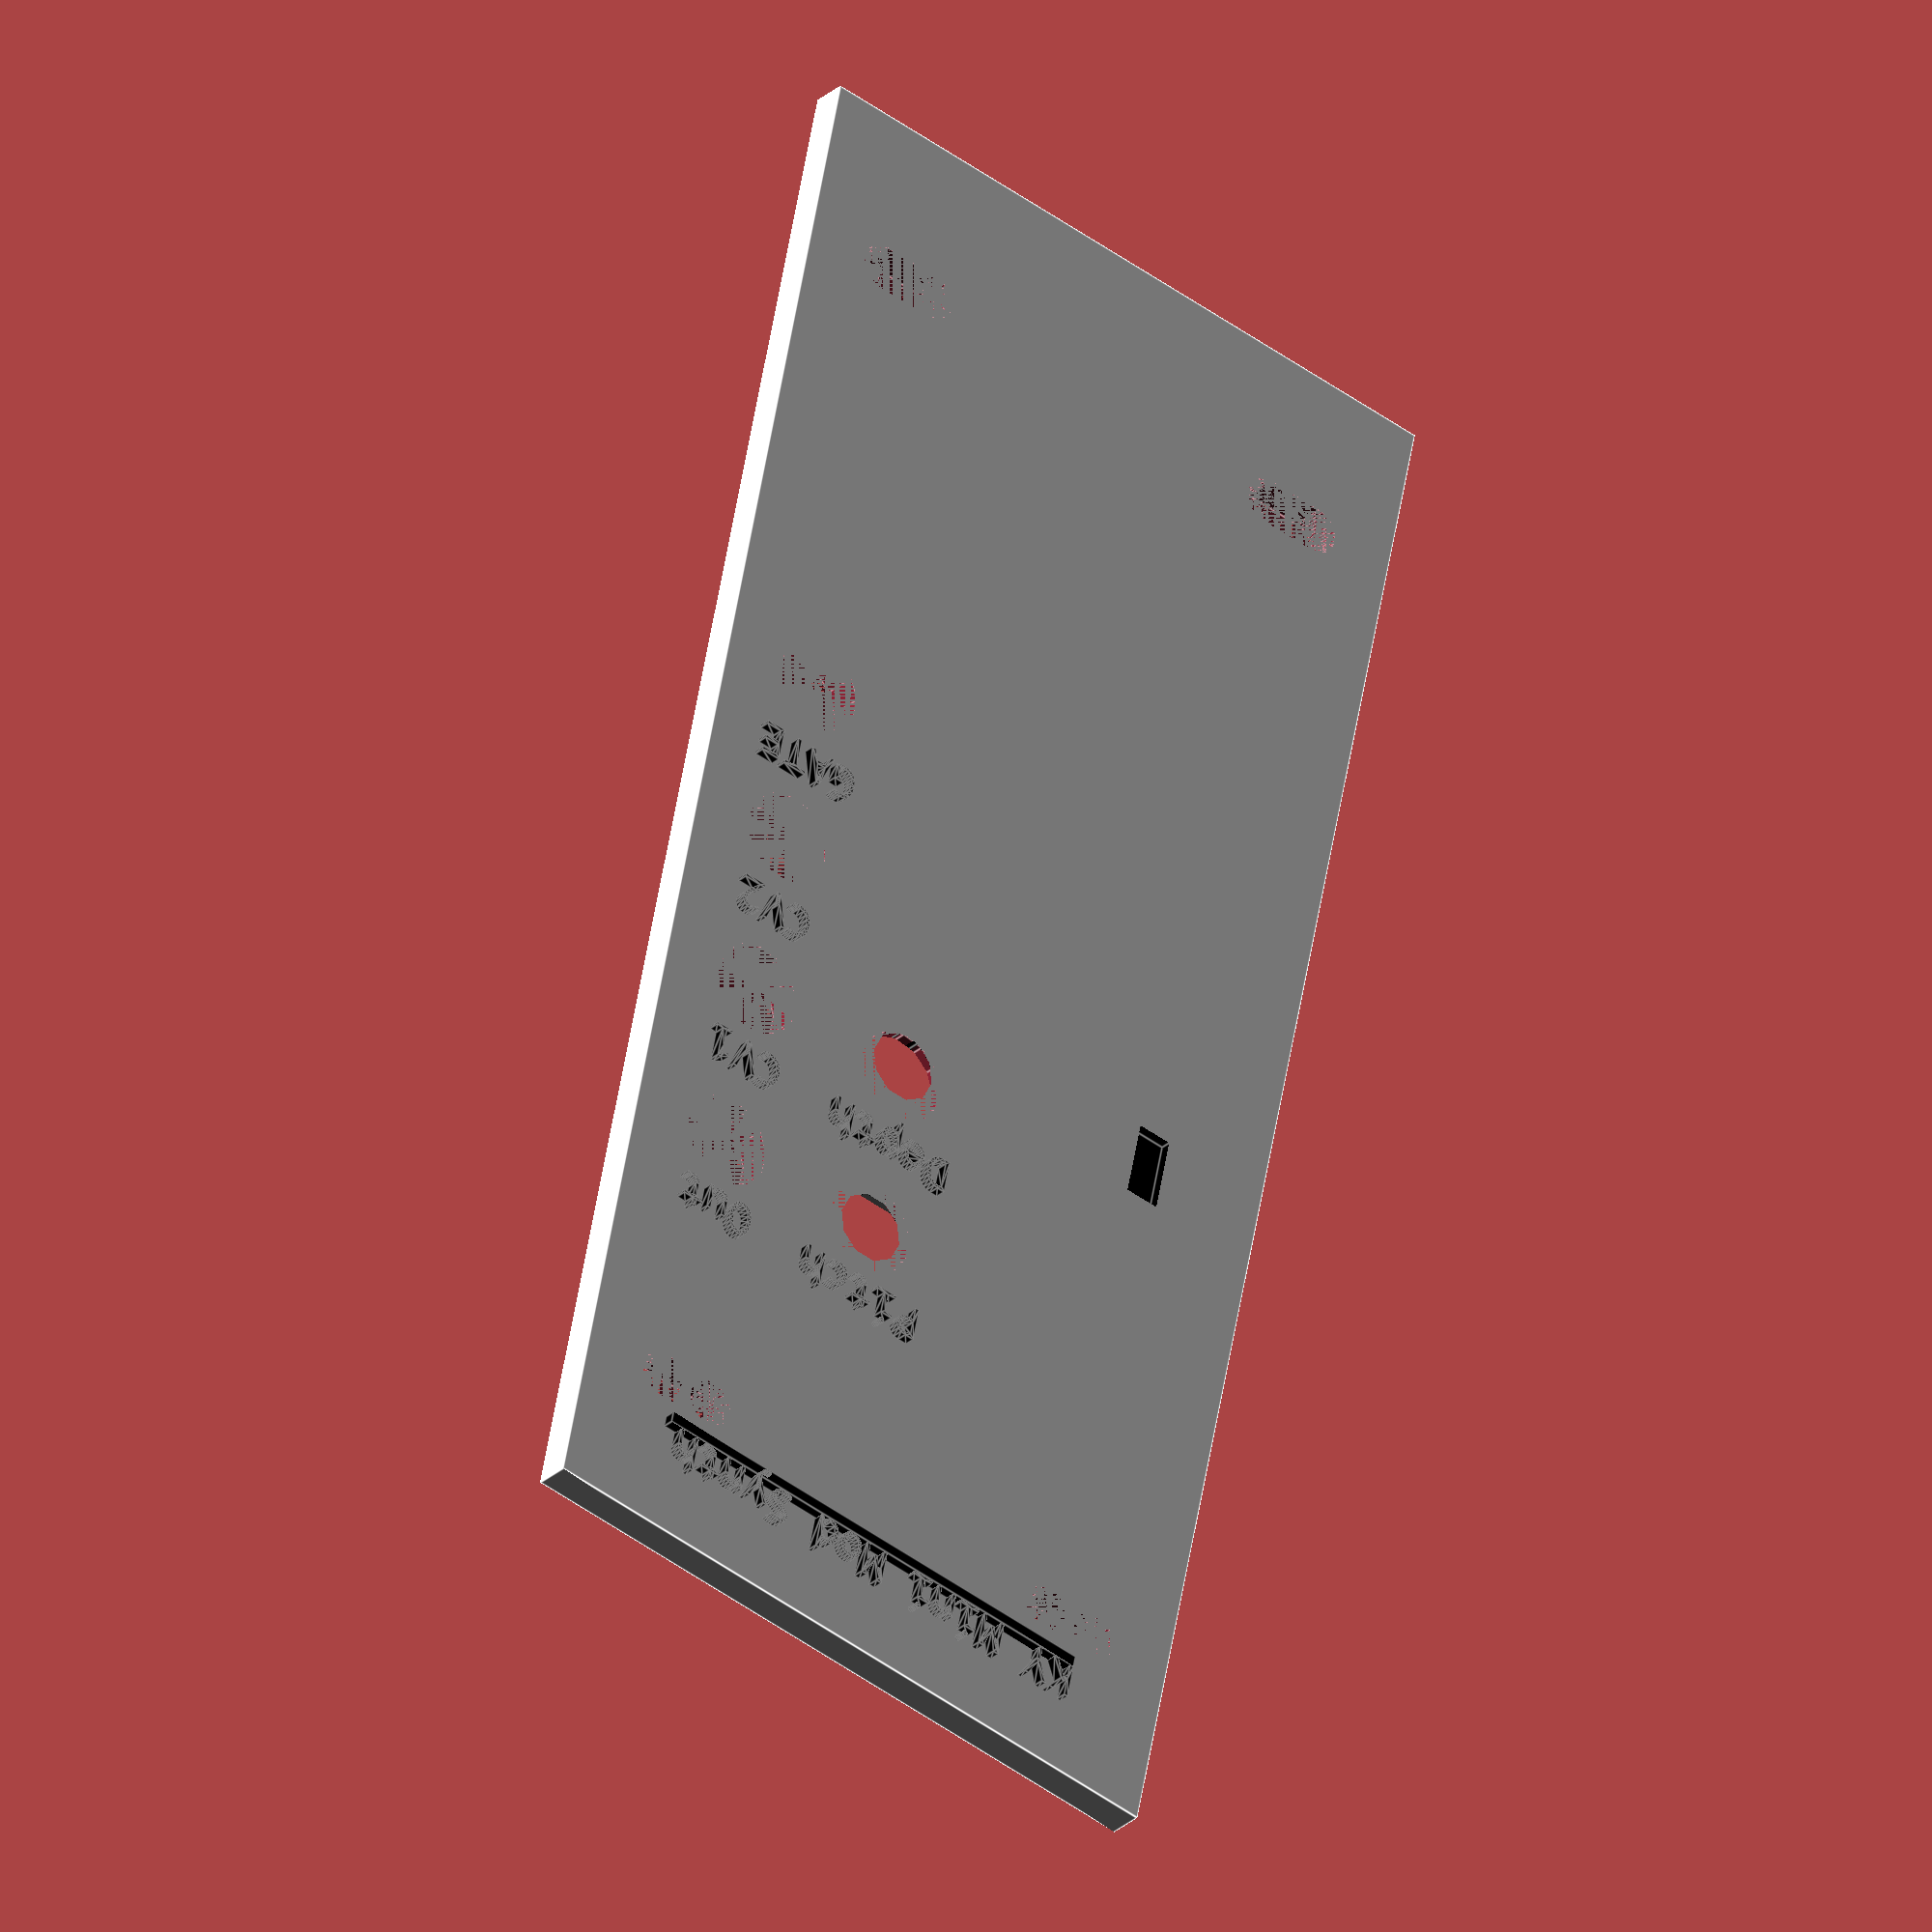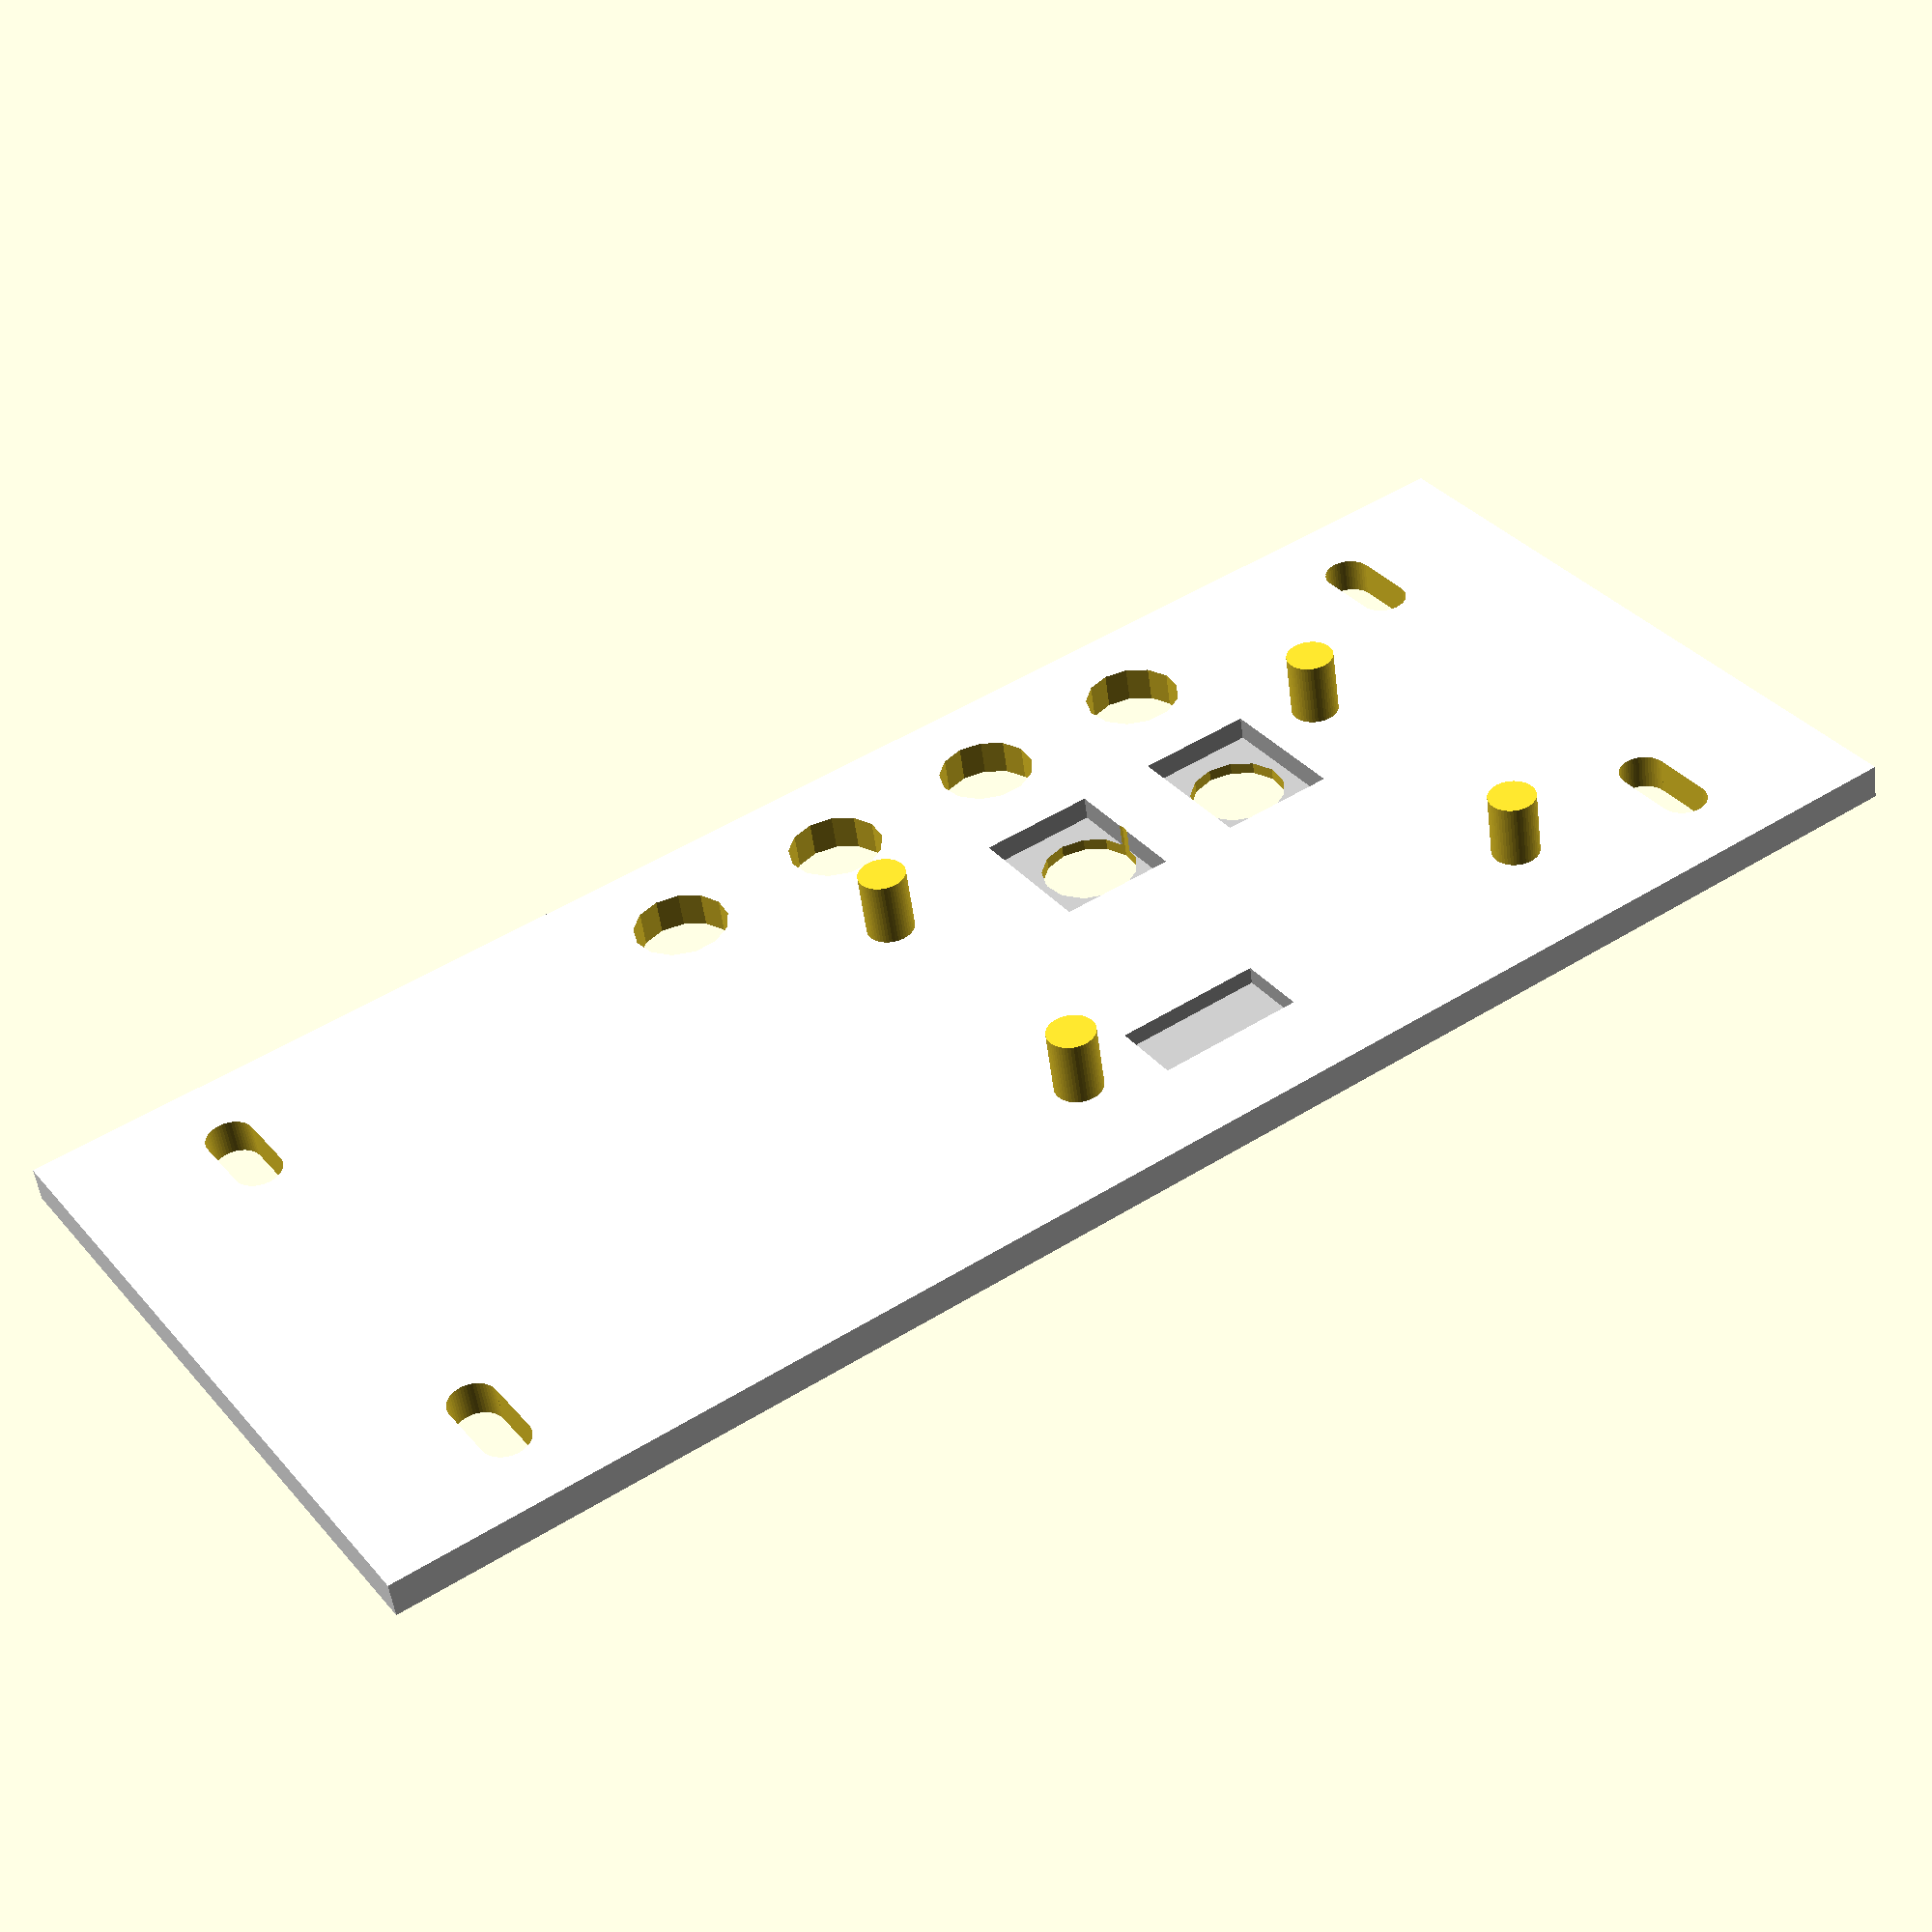
<openscad>
/**
 * @file miniAtariPunkCosnoleRackMount.scad
 *
 * @version 1.0
 *
 * @author Calum Judd Anderson
 *
 * @brief Mini Rack Mount for the Atari Mini Mod Synth
 */
INTERFERENCE_FIT = 0.001;

/**
 * @brief Mocked Mini Atari Punk Console
 */
module atariPunkPcb() {
    atariPunkPcbWidth  = 33.50;
    atariPunkPcbHeight = 50;
    atariPunkPcbThickness = 1.65;
    atariPunkPcbMountingHoleRadius = 1.5;
    atairPunkPcbHoleDistanceFromEdge = 1.75;
    
    atariPunkPotBaseDepth  = 7.5;
    atariPunkPotBaseWidth  = 11.75;
    atariPunkPotBaseHeight = 9.75;
    
    atariPunkPotRadius = 3;
    atariPunkPotHeight = 12.5;
    
    pitchPotDistanceFromTop    = 8.75;
    depthPotDistanceFromBottom = 15.2;
    
    powerSwitchDepth = 6.5;
    powerSwitchWidth = 5.8;
    powerSwitchHeight = 12.3;
    powerSwitchDistanceFromBottom = 9.45;
    
    powerDipSwitchDepth = 4.65;
    powerDipSwitchWidth = 3;
    powerDipSwitchHeight = 6.5;
    
    union() {
        difference() {
            /* PCB Base */
            color("white")
                cube([atariPunkPcbWidth, atariPunkPcbHeight, atariPunkPcbThickness], center=true);
            
            /* Top Right Hole */
            translate([(atariPunkPcbWidth/2) - atariPunkPcbMountingHoleRadius - atairPunkPcbHoleDistanceFromEdge, (atariPunkPcbHeight/2) - atariPunkPcbMountingHoleRadius - atairPunkPcbHoleDistanceFromEdge, 0])
                cylinder(atariPunkPcbThickness + INTERFERENCE_FIT, atariPunkPcbMountingHoleRadius, atariPunkPcbMountingHoleRadius, center=true, $fn=50);
            /* Top Left Hole */
            translate([(-atariPunkPcbWidth/2) + atariPunkPcbMountingHoleRadius + atairPunkPcbHoleDistanceFromEdge, (atariPunkPcbHeight/2) - atariPunkPcbMountingHoleRadius - atairPunkPcbHoleDistanceFromEdge, 0])
                cylinder(atariPunkPcbThickness + INTERFERENCE_FIT, atariPunkPcbMountingHoleRadius, atariPunkPcbMountingHoleRadius, center=true, $fn=50);
            /* Bottom Right Hole */
            translate([(atariPunkPcbWidth/2) - atariPunkPcbMountingHoleRadius - atairPunkPcbHoleDistanceFromEdge, (-atariPunkPcbHeight/2) + atariPunkPcbMountingHoleRadius + atairPunkPcbHoleDistanceFromEdge, 0])
                cylinder(atariPunkPcbThickness + INTERFERENCE_FIT, atariPunkPcbMountingHoleRadius, atariPunkPcbMountingHoleRadius, center=true, $fn=50);
            /* Bottom Left Hole */
            translate([(-atariPunkPcbWidth/2) + atariPunkPcbMountingHoleRadius + atairPunkPcbHoleDistanceFromEdge, (-atariPunkPcbHeight/2) + atariPunkPcbMountingHoleRadius + atairPunkPcbHoleDistanceFromEdge, 0])
                cylinder(atariPunkPcbThickness + INTERFERENCE_FIT, atariPunkPcbMountingHoleRadius, atariPunkPcbMountingHoleRadius, center=true, $fn=50);
        }

        /* Pitch Pot */
        translate([((atariPunkPcbWidth-atariPunkPotBaseWidth)/2), ((atariPunkPcbHeight-atariPunkPotBaseHeight)/2) - pitchPotDistanceFromTop, atariPunkPotBaseDepth/2])
            union() {
                color("silver")
                    cube([atariPunkPotBaseWidth, atariPunkPotBaseHeight, atariPunkPotBaseDepth], center=true);
                color("black")
                    translate([0, 0, atariPunkPotBaseHeight/2])
                        cylinder(atariPunkPotHeight, atariPunkPotRadius, atariPunkPotRadius, center=true);
            }

        /* Depth Pot */
        translate([((atariPunkPcbWidth-atariPunkPotBaseWidth)/2), ((-atariPunkPcbHeight+atariPunkPotBaseHeight)/2) + depthPotDistanceFromBottom, atariPunkPotBaseDepth/2])
            union() {
                color("silver")
                    cube([atariPunkPotBaseWidth, atariPunkPotBaseHeight, atariPunkPotBaseDepth], center=true);
                color("black")
                    translate([0, 0, atariPunkPotBaseHeight/2])
                        cylinder(atariPunkPotHeight, atariPunkPotRadius, atariPunkPotRadius, center=true);
            }

        /* Power Switch */
        translate([((-atariPunkPcbWidth+powerSwitchWidth)/2), ((-atariPunkPcbHeight+powerSwitchHeight)/2) + powerSwitchDistanceFromBottom, atariPunkPotBaseDepth/2])
            union() {
                color("silver")
                    cube([powerSwitchWidth, powerSwitchHeight, powerSwitchDepth], center=true);
                color("black")
                    translate([0, 0, powerSwitchHeight/2])
                        cube([powerDipSwitchWidth, powerDipSwitchHeight, powerDipSwitchDepth], center=true);
            }
    }
}

/**
 * @brief Mini Atari Punk Console PCB Stand Offs
 */
module miniAtariPcbStandOffs(atariPunkPcbStandoffHeight) {
    atariPunkXHoleSeparation = 29;
    atariPunkYHoleSeparation = 45.5;
    
    atariPunkPcbWidth  = 33.50;
    atariPunkPcbHeight = 50;
    atariPunkPcbMountingHoleRadius = 2;
    
    union() {
        /* Top Right Hole */
        translate([(atariPunkXHoleSeparation - atariPunkPcbMountingHoleRadius)/2, (atariPunkYHoleSeparation-atariPunkPcbMountingHoleRadius)/2, 0])
            cylinder(atariPunkPcbStandoffHeight, atariPunkPcbMountingHoleRadius, atariPunkPcbMountingHoleRadius, center=true, $fn=50);
        /* Top Left Hole */
        translate([(-atariPunkXHoleSeparation + atariPunkPcbMountingHoleRadius)/2, (atariPunkYHoleSeparation-atariPunkPcbMountingHoleRadius)/2, 0])
            cylinder(atariPunkPcbStandoffHeight, atariPunkPcbMountingHoleRadius, atariPunkPcbMountingHoleRadius, center=true, $fn=50);
        /* Bottom Right Hole */
        translate([(atariPunkXHoleSeparation - atariPunkPcbMountingHoleRadius)/2, (-atariPunkYHoleSeparation+atariPunkPcbMountingHoleRadius)/2, 0])
            cylinder(atariPunkPcbStandoffHeight, atariPunkPcbMountingHoleRadius, atariPunkPcbMountingHoleRadius, center=true, $fn=50);
        /* Bottom Left Hole */
        translate([(-atariPunkXHoleSeparation + atariPunkPcbMountingHoleRadius)/2, (-atariPunkYHoleSeparation+atariPunkPcbMountingHoleRadius)/2, 0])
            cylinder(atariPunkPcbStandoffHeight, atariPunkPcbMountingHoleRadius, atariPunkPcbMountingHoleRadius, center=true, $fn=50);
    }
}

module mountingHole(mountingHoleThickness) {
    mountingHoleRadius = 2;
    mountingHoleWidth = 5;

    union() {
        translate([(-mountingHoleWidth/2), 0, 0])
            cylinder(mountingHoleThickness, mountingHoleRadius, mountingHoleRadius, center=true, $fn=50);

        cube([mountingHoleWidth, mountingHoleRadius*2, mountingHoleThickness], center=true);

        translate([mountingHoleWidth/2, 0, 0])
            cylinder(mountingHoleThickness, mountingHoleRadius, mountingHoleRadius, center=true, $fn=50);
    }
}

module backingPlate(plateWidth, plateHeight, plateThickness) {
    mountingHoleOffset = 12;
    potentiometerCutoutRadius = 4;
    
    union() {
        difference() {
            color("white")
                cube([plateWidth, plateHeight, plateThickness], center=true);
            
            /* Mounting Holes */
            union() {
                /* Top Left Mounting Hole */
                translate([(-plateWidth/2) + 10, (plateHeight/2) - 2 - mountingHoleOffset, 0])
                    mountingHole(plateThickness+INTERFERENCE_FIT);
                /* Top Right Mounting Hole */
                translate([(plateWidth/2) - 10, (plateHeight/2) - 2 - mountingHoleOffset, 0])
                    mountingHole(plateThickness+INTERFERENCE_FIT);
                /* Bottom Left Mounting Hole */
                translate([(-plateWidth/2) + 10, (-plateHeight/2) + 2 + mountingHoleOffset, 0])
                    mountingHole(plateThickness+INTERFERENCE_FIT);
                /* Bottom Right Mounting Hole */
                translate([(plateWidth/2) - 10, (-plateHeight/2) + 2 + mountingHoleOffset, 0])
                    mountingHole(plateThickness+INTERFERENCE_FIT);
            }
            
            union() {
                /* Pitch Pot Cut Out */
                translate([5.875, 31.375, 0])
                    cylinder(plateThickness + INTERFERENCE_FIT, potentiometerCutoutRadius, potentiometerCutoutRadius, center=true);
                
                /* Depth Pot Cut Out */
                translate([5.875, 16.075, 0])
                    cylinder(plateThickness + INTERFERENCE_FIT, potentiometerCutoutRadius, potentiometerCutoutRadius, center=true);

                /* Stereo Out */
                translate([20.875, 31.375, 0])
                    cylinder(plateThickness + INTERFERENCE_FIT, potentiometerCutoutRadius, potentiometerCutoutRadius, center=true);
                
                /* CV1 Pot Cut Out */
                translate([20.875, 16.075, 0])
                    cylinder(plateThickness + INTERFERENCE_FIT, potentiometerCutoutRadius, potentiometerCutoutRadius, center=true);

                /* CV2 Pot Cut Out */
                translate([20.875, 0.775, 0])
                    cylinder(plateThickness + INTERFERENCE_FIT, potentiometerCutoutRadius, potentiometerCutoutRadius, center=true);

                /* Gate Pot Cut Out */
                translate([20.875, -14.525, 0])
                    cylinder(plateThickness + INTERFERENCE_FIT, potentiometerCutoutRadius, potentiometerCutoutRadius, center=true);

                translate([-5, 20, -7])
                    atariPunkPcb();
            }
        }

        /* Potentiometer Text */
        color("black")
            translate([0, 37, (plateThickness/2)-INTERFERENCE_FIT])
                union() {
                    linear_extrude(1)
                        text("Pitch", font="Noto Sans Mono", size=3);
                    translate([0, -15, 0])
                        linear_extrude(1)
                            text("Depth", font="Noto Sans Mono", size=3);
                    translate([17.5, 0, 0])
                        linear_extrude(1)
                            text("Out", font="Noto Sans Mono", size=3);
                    translate([17.5, -15, 0])
                        linear_extrude(1)
                            text("CV1", font="Noto Sans Mono", size=3);
                    translate([17.5, -30, 0])
                        linear_extrude(1)
                            text("CV2", font="Noto Sans Mono", size=3);
                    translate([16, -45, 0])
                        linear_extrude(1)
                            text("GATE", font="Noto Sans Mono", size=3);
                }

        color("black")
            translate([-20, (plateHeight/2) - 8, plateThickness - INTERFERENCE_FIT])
                union() {
                    linear_extrude(1)
                        text("KY Mini Mod Synth", font="Noto Sans Mono", size=3);
                    translate([21, -1, 0])
                        cube([42, 1, 1], center=true);
                }
    }
}

module atariMiniModSynthMount() {
    mountPlateWidth = 60;
    mountPlateHeight = 140;
    mountPlateThickness = 3;
    mountPcbStandoffHeight = 7;
    
    union() {
        backingPlate(mountPlateWidth, mountPlateHeight, mountPlateThickness);
        translate([-5, 20, (-mountPcbStandoffHeight/2) + INTERFERENCE_FIT])
            miniAtariPcbStandOffs(mountPcbStandoffHeight);
//        translate([-5, 20, -7])
//            atariPunkPcb();
    }
}
 
atariMiniModSynthMount();
</openscad>
<views>
elev=209.0 azim=11.7 roll=218.0 proj=o view=edges
elev=231.4 azim=123.9 roll=352.7 proj=p view=solid
</views>
